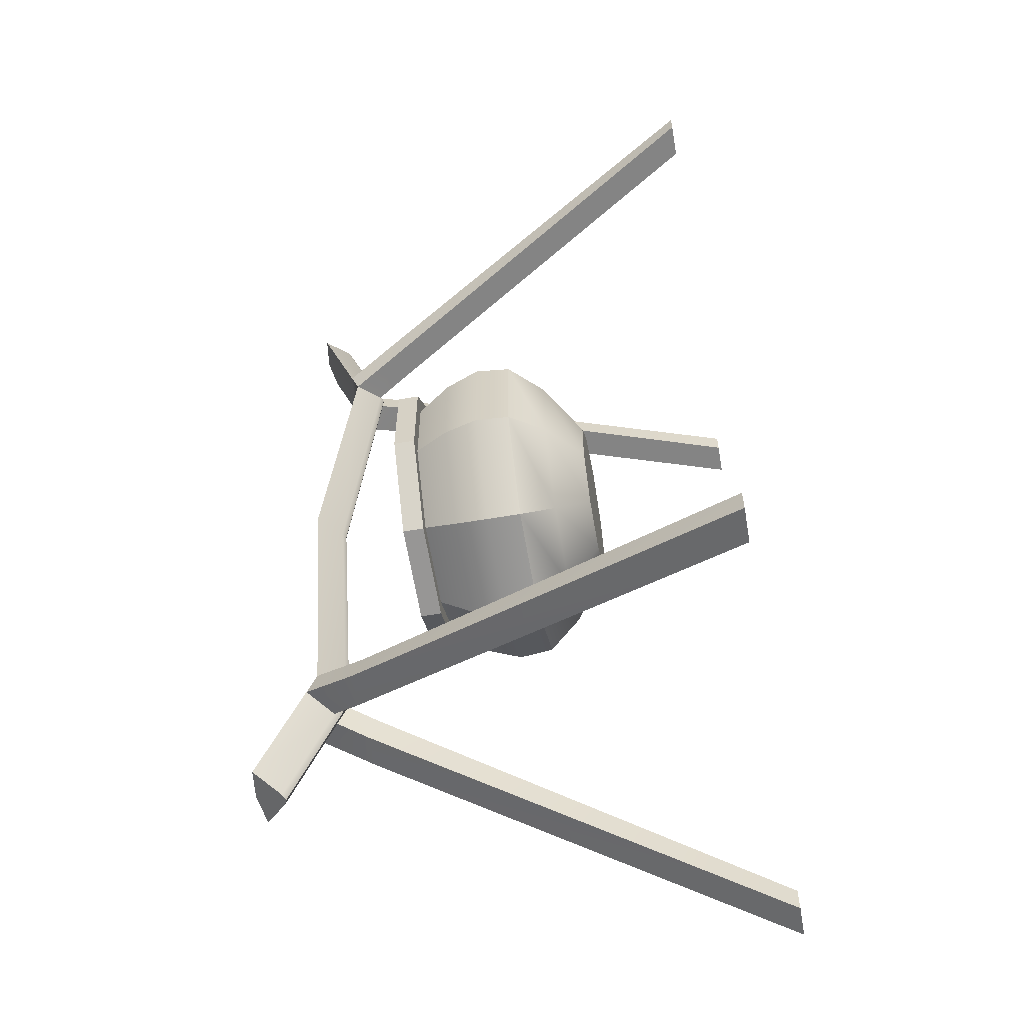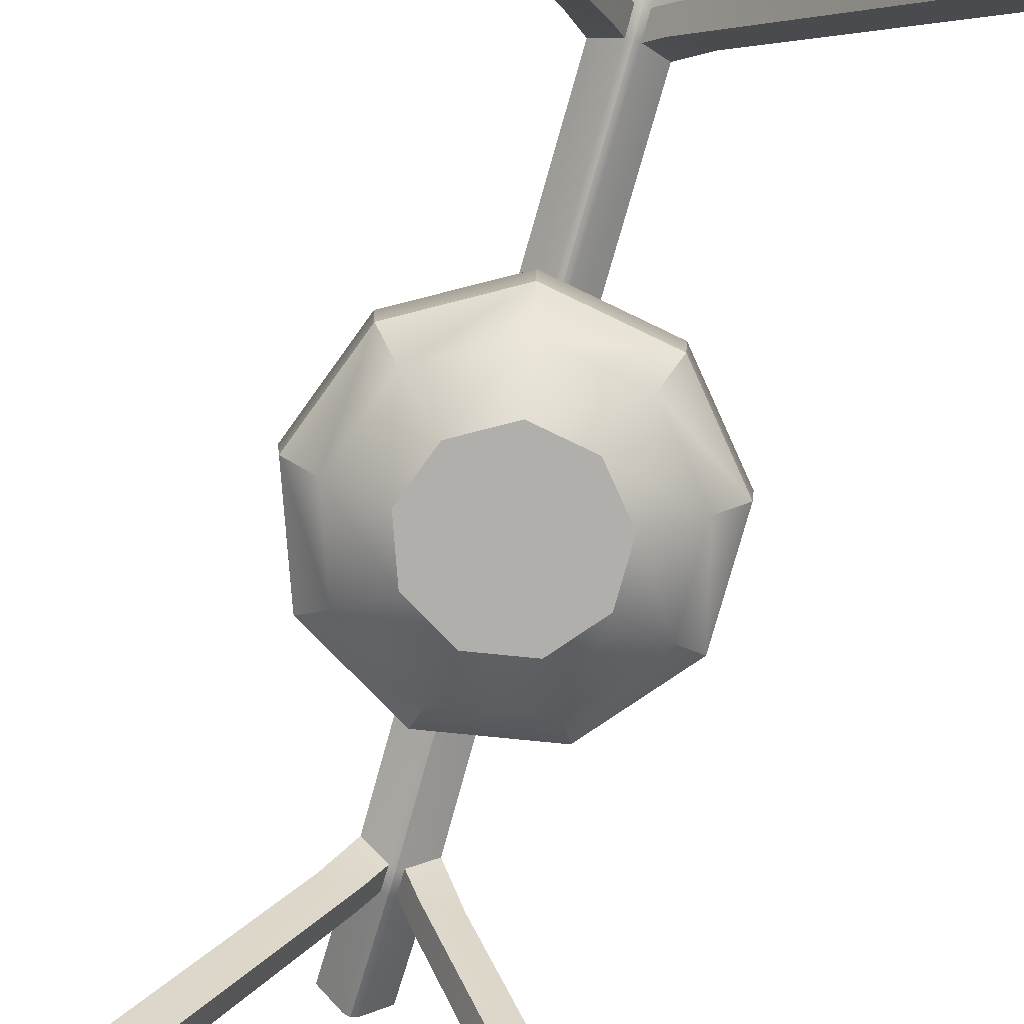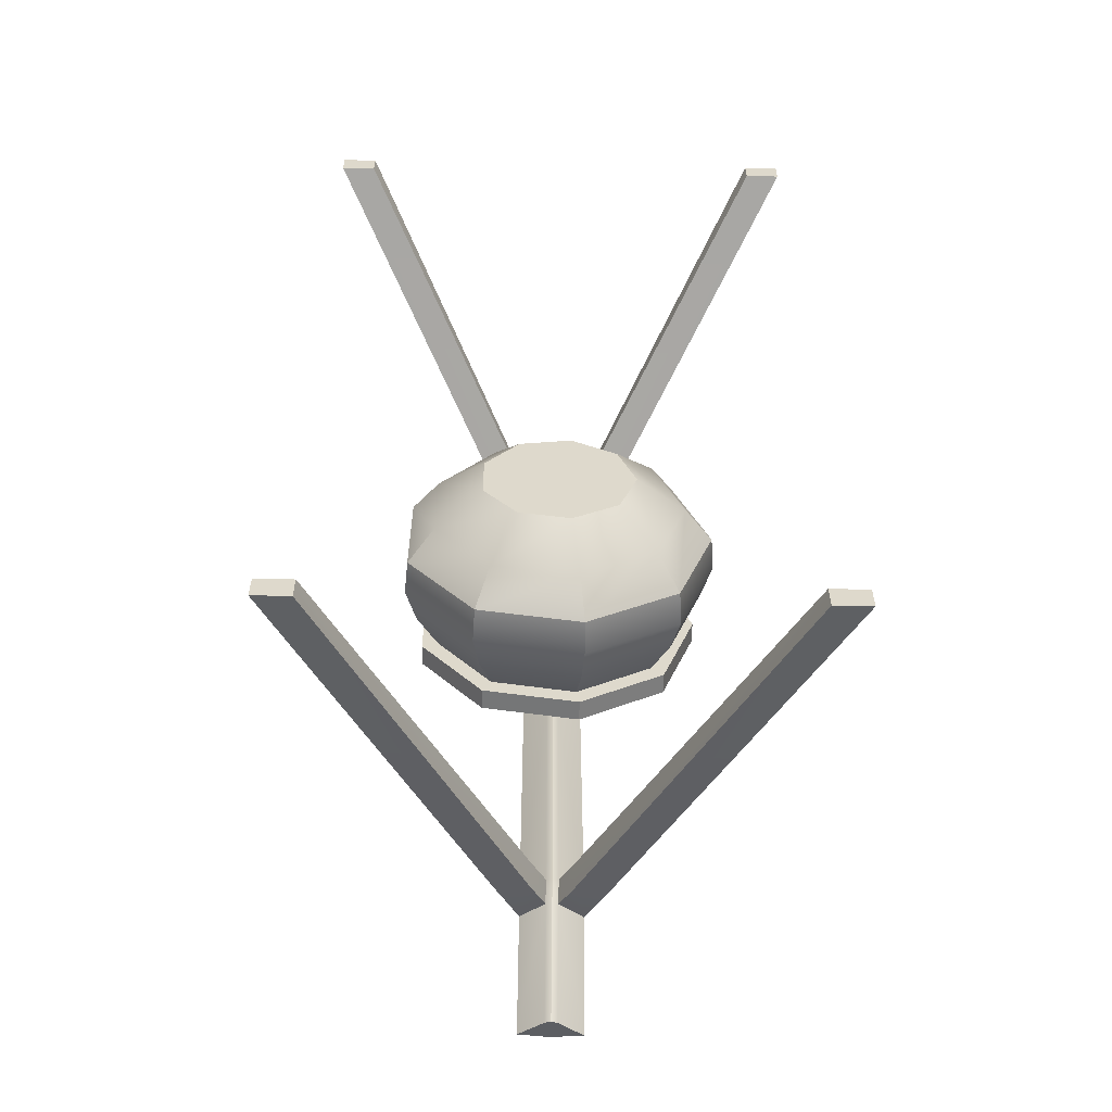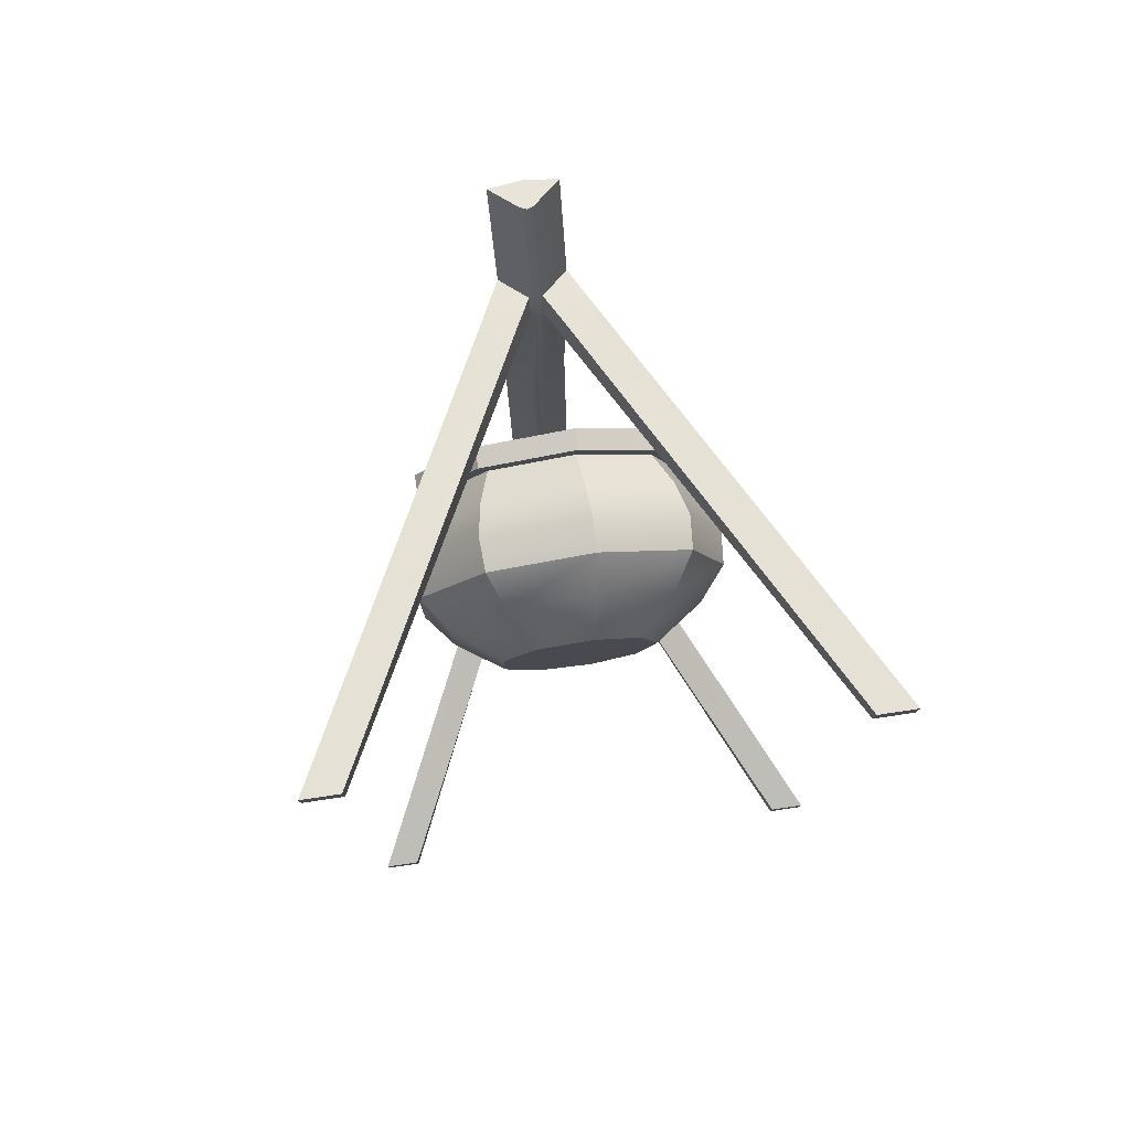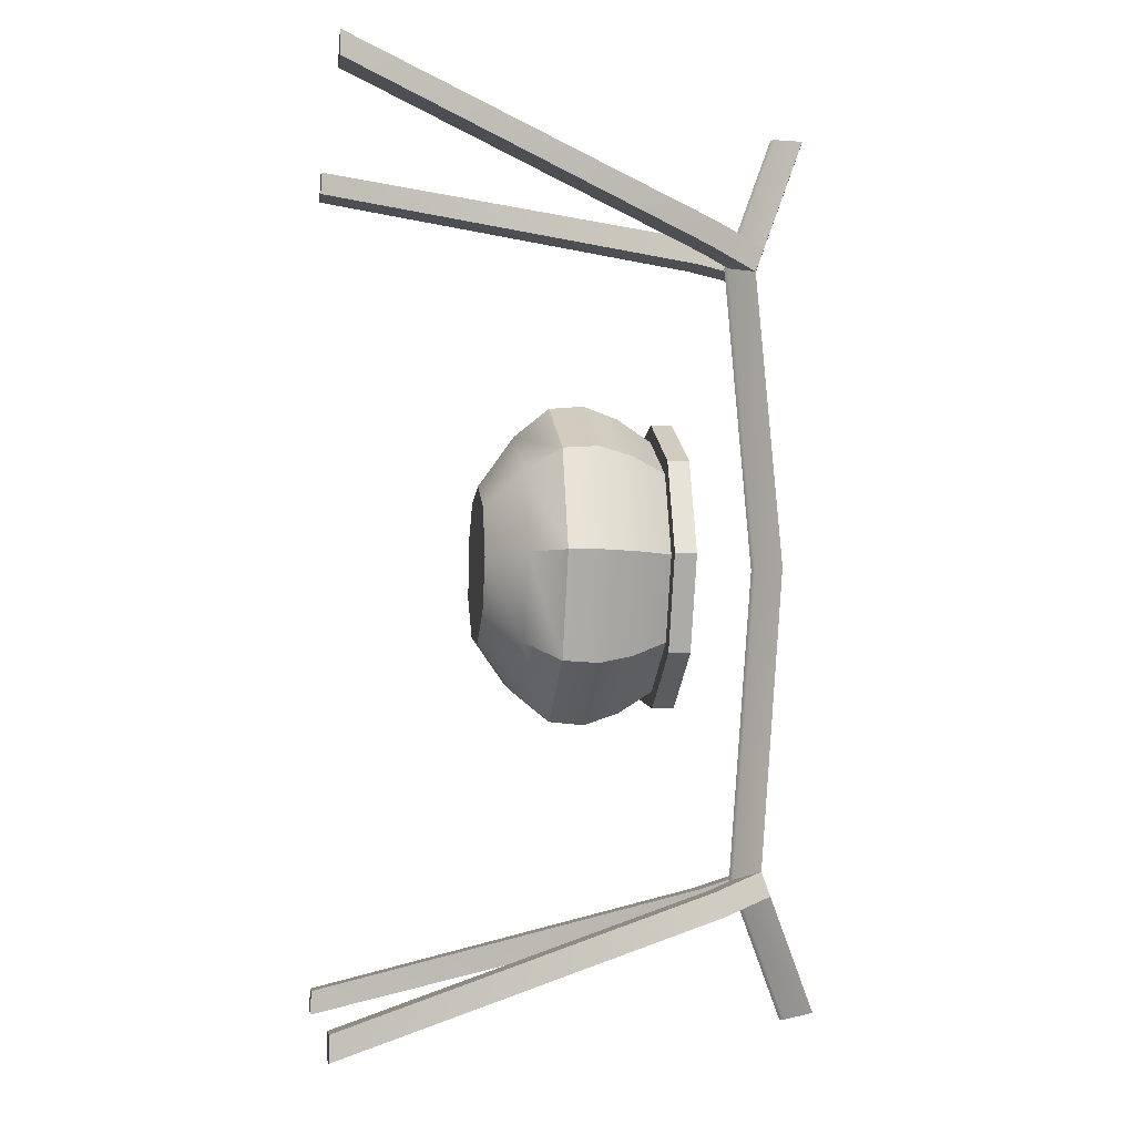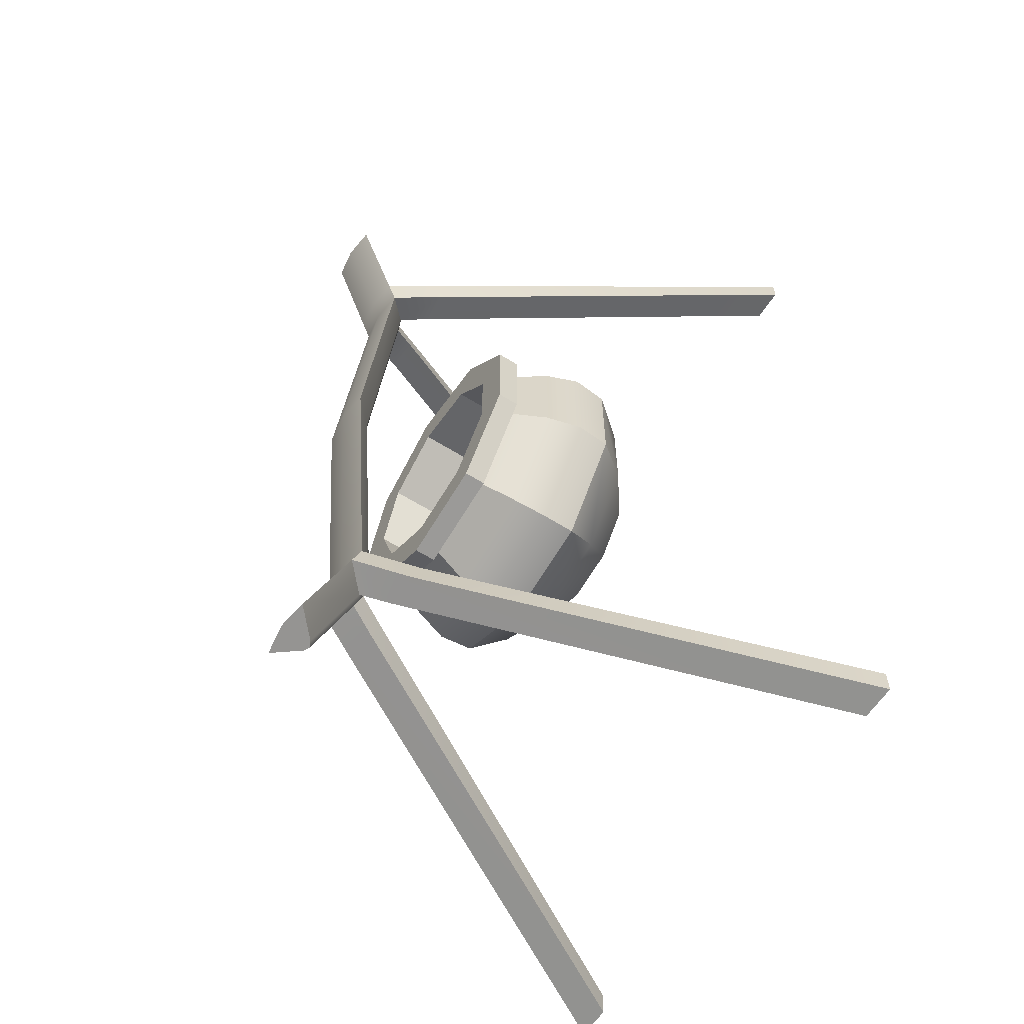
<metadata>
{"format":"obj","ext":"obj","renderer":"f3d","projection":"perspective","resolution":1024,"background":"white","views":[{"elev":-58.4,"azim":-79.8,"up":"+Z"},{"elev":-78.2,"azim":164.3,"up":"+Y"},{"elev":-58.1,"azim":-1.2,"up":"+Z"},{"elev":78.9,"azim":-8.4,"up":"+Z"},{"elev":-6.2,"azim":81.5,"up":"+Z"},{"elev":-60.6,"azim":-122.7,"up":"+Z"}]}
</metadata>
<code>
v  -0.4457 -0 -0.7831
v  -0.3827 -0 -0.7831
v  -0.4457 -0 -0.8272
v  -0.3827 -0 -0.8272
v  -0.0997 0.688 -0.581
v  -0.0368 0.688 -0.581
v  -0.0997 0.704 -0.6251
v  -0.0368 0.704 -0.6251
v  -0.0555 0.7817 -0.5469
v  -0.011 0.7399 -0.5621
v  -0.011 0.756 -0.6062
v  -0.0555 0.7978 -0.591
v  -0.011 0.8307 -0.8116
v  -0.0555 0.8725 -0.7963
v  -0 0.735 -0.5639
v  -0 0.7511 -0.608
v  -0 0.88 -0.7936
v  -0 0.8258 -0.8133
v  -0.011 0.7858 -0
v  0.4457 -0 -0.7831
v  0.4457 -0 -0.8272
v  0.3827 -0 -0.8272
v  0.3827 -0 -0.7831
v  0.0368 0.688 -0.581
v  0.0997 0.688 -0.581
v  0.0368 0.704 -0.6251
v  0.0997 0.704 -0.6251
v  0.011 0.7399 -0.5621
v  0.0555 0.7817 -0.5469
v  0.011 0.756 -0.6062
v  0.0555 0.7978 -0.591
v  0.011 0.8307 -0.8116
v  0.0555 0.8725 -0.7963
v  -0 0.7893 -0.5442
v  -0 0.8053 -0.5883
v  0.011 0.7858 -0
v  -0 0.8337 -0
v  -0.4457 -0 0.7831
v  -0.4457 -0 0.8272
v  -0.3827 -0 0.8272
v  -0.3827 -0 0.7831
v  -0.0368 0.688 0.581
v  -0.0997 0.688 0.581
v  -0.0368 0.704 0.6251
v  -0.0997 0.704 0.6251
v  -0.011 0.7399 0.5621
v  -0.0555 0.7817 0.5469
v  -0.011 0.756 0.6062
v  -0.0555 0.7978 0.591
v  -0 0.7511 0.608
v  -0 0.735 0.5639
v  -0.011 0.8307 0.8116
v  -0.0555 0.8725 0.7963
v  -0 0.88 0.7936
v  -0 0.8258 0.8133
v  -0 0.7893 0.5442
v  -0 0.8053 0.5883
v  -0.0555 0.8264 -0
v  -0 0.781 -0
v  0.4457 -0 0.7831
v  0.3827 -0 0.7831
v  0.3827 -0 0.8272
v  0.4457 -0 0.8272
v  0.0997 0.688 0.581
v  0.0368 0.688 0.581
v  0.0368 0.704 0.6251
v  0.0997 0.704 0.6251
v  0.0555 0.7817 0.5469
v  0.011 0.7399 0.5621
v  0.011 0.756 0.6062
v  0.0555 0.7978 0.591
v  0.011 0.8307 0.8116
v  0.0555 0.8725 0.7963
v  0.0555 0.8264 -0
v  0.1435 0.2734 -0
v  0.1099 0.2734 -0.0922
v  0.0249 0.2734 -0.1413
v  -0.0717 0.2734 -0.1242
v  -0.1348 0.2734 -0.0491
v  -0.1348 0.2734 0.0491
v  -0.0717 0.2734 0.1242
v  0.0249 0.2734 0.1413
v  0.1099 0.2734 0.0922
v  0.2339 0.336 -0
v  0.1792 0.336 -0.1503
v  0.0406 0.336 -0.2303
v  -0.1169 0.336 -0.2025
v  -0.2198 0.336 -0.08
v  -0.2198 0.336 0.08
v  -0.1169 0.336 0.2025
v  0.0406 0.336 0.2303
v  0.1792 0.336 0.1503
v  0.2862 0.3987 -0
v  0.2192 0.3987 -0.1839
v  0.0497 0.3987 -0.2818
v  -0.1431 0.3987 -0.2478
v  -0.2689 0.3987 -0.0979
v  -0.2689 0.3987 0.0979
v  -0.1431 0.3987 0.2478
v  0.0497 0.3987 0.2818
v  0.2192 0.3987 0.1839
v  0.2918 0.4613 -0
v  0.2236 0.4613 -0.1876
v  0.0507 0.4613 -0.2874
v  -0.1459 0.4613 -0.2527
v  -0.2742 0.4613 -0.0998
v  -0.2742 0.4613 0.0998
v  -0.1459 0.4613 0.2527
v  0.0507 0.4613 0.2874
v  0.2236 0.4613 0.1876
v  0.27 0.5239 -0
v  0.2069 0.5239 -0.1736
v  0.0469 0.5239 -0.2659
v  -0.135 0.5239 -0.2338
v  -0.2537 0.5239 -0.0924
v  -0.2537 0.5239 0.0924
v  -0.135 0.5239 0.2338
v  0.0469 0.5239 0.2659
v  0.2069 0.5239 0.1736
v  0.2297 0.5865 -0
v  0.176 0.5865 -0.1476
v  0.0399 0.5865 -0.2262
v  -0.1148 0.5865 -0.1989
v  -0.2158 0.5865 -0.0786
v  -0.2158 0.5865 0.0786
v  -0.1148 0.5865 0.1989
v  0.0399 0.5865 0.2262
v  0.176 0.5865 0.1476
v  0.2609 0.5865 -0
v  0.1999 0.5865 -0.1677
v  0.0453 0.5865 -0.2569
v  -0.1305 0.5865 -0.226
v  -0.2452 0.5865 -0.0892
v  -0.2452 0.5865 0.0892
v  -0.1305 0.5865 0.226
v  0.0453 0.5865 0.2569
v  0.1999 0.5865 0.1677
v  0.2609 0.6252 -0
v  0.1999 0.6252 -0.1677
v  0.0453 0.6252 -0.2569
v  -0.1305 0.6252 -0.226
v  -0.2452 0.6252 -0.0892
v  -0.2452 0.6252 0.0892
v  -0.1305 0.6252 0.226
v  0.0453 0.6252 0.2569
v  0.1999 0.6252 0.1677
v  0.193 0.6252 -0
v  0.1479 0.6252 -0.1241
v  0.0335 0.6252 -0.1901
v  -0.0965 0.6252 -0.1672
v  -0.1814 0.6252 -0.066
v  -0.1814 0.6252 0.066
v  -0.0965 0.6252 0.1672
v  0.0335 0.6252 0.1901
v  0.1479 0.6252 0.1241
v  0.193 0.4741 -0
v  0.1479 0.4741 -0.1241
v  0.0335 0.4741 -0.1901
v  -0.0965 0.4741 -0.1672
v  -0.1814 0.4741 -0.066
v  -0.1814 0.4741 0.066
v  -0.0965 0.4741 0.1672
v  0.0335 0.4741 0.1901
v  0.1479 0.4741 0.1241
o Marmite_Suspendue
g Marmite_Suspendue
f 4 2 1 3
f 6 5 1 2
f 8 6 2 4
f 7 8 4 3
f 5 7 3 1
f 10 9 5 6
f 11 10 6 8
f 12 11 8 7
f 9 12 7 5
f 15 10 11 16
f 17 18 13 14
f 35 12 9 34
f 19 58 9 10
f 19 10 15 59
f 14 13 11 12
f 14 12 35 17
f 58 37 34 9
f 18 16 11 13
f 22 21 20 23
f 24 23 20 25
f 26 22 23 24
f 27 21 22 26
f 25 20 21 27
f 28 24 25 29
f 30 26 24 28
f 31 27 26 30
f 29 25 27 31
f 15 16 30 28
f 17 33 32 18
f 35 34 29 31
f 36 28 29 74
f 36 59 15 28
f 33 31 30 32
f 33 17 35 31
f 74 29 34 37
f 18 32 30 16
f 40 39 38 41
f 42 41 38 43
f 44 40 41 42
f 45 39 40 44
f 43 38 39 45
f 46 42 43 47
f 48 44 42 46
f 49 45 44 48
f 47 43 45 49
f 51 50 48 46
f 54 53 52 55
f 57 56 47 49
f 19 46 47 58
f 19 59 51 46
f 53 49 48 52
f 53 54 57 49
f 58 47 56 37
f 55 52 48 50
f 62 61 60 63
f 65 64 60 61
f 66 65 61 62
f 67 66 62 63
f 64 67 63 60
f 69 68 64 65
f 70 69 65 66
f 71 70 66 67
f 68 71 67 64
f 51 69 70 50
f 54 55 72 73
f 57 71 68 56
f 36 74 68 69
f 36 69 51 59
f 73 72 70 71
f 73 71 57 54
f 74 37 56 68
f 55 50 70 72
f 78 77 76 75 83 82 81 80 79
f 75 76 85 84
f 76 77 86 85
f 77 78 87 86
f 78 79 88 87
f 79 80 89 88
f 80 81 90 89
f 81 82 91 90
f 82 83 92 91
f 83 75 84 92
f 84 85 94 93
f 85 86 95 94
f 86 87 96 95
f 87 88 97 96
f 88 89 98 97
f 89 90 99 98
f 90 91 100 99
f 91 92 101 100
f 92 84 93 101
f 93 94 103 102
f 94 95 104 103
f 95 96 105 104
f 96 97 106 105
f 97 98 107 106
f 98 99 108 107
f 99 100 109 108
f 100 101 110 109
f 101 93 102 110
f 102 103 112 111
f 103 104 113 112
f 104 105 114 113
f 105 106 115 114
f 106 107 116 115
f 107 108 117 116
f 108 109 118 117
f 109 110 119 118
f 110 102 111 119
f 111 112 121 120
f 112 113 122 121
f 113 114 123 122
f 114 115 124 123
f 115 116 125 124
f 116 117 126 125
f 117 118 127 126
f 118 119 128 127
f 119 111 120 128
f 120 121 130 129
f 121 122 131 130
f 122 123 132 131
f 123 124 133 132
f 124 125 134 133
f 125 126 135 134
f 126 127 136 135
f 127 128 137 136
f 128 120 129 137
f 129 130 139 138
f 130 131 140 139
f 131 132 141 140
f 132 133 142 141
f 133 134 143 142
f 134 135 144 143
f 135 136 145 144
f 136 137 146 145
f 137 129 138 146
f 138 139 148 147
f 139 140 149 148
f 140 141 150 149
f 141 142 151 150
f 142 143 152 151
f 143 144 153 152
f 144 145 154 153
f 145 146 155 154
f 146 138 147 155
f 147 148 157 156
f 148 149 158 157
f 149 150 159 158
f 150 151 160 159
f 151 152 161 160
f 152 153 162 161
f 153 154 163 162
f 156 164 155 147
f 164 163 154 155
f 159 160 161 162 163 164 156 157 158

</code>
